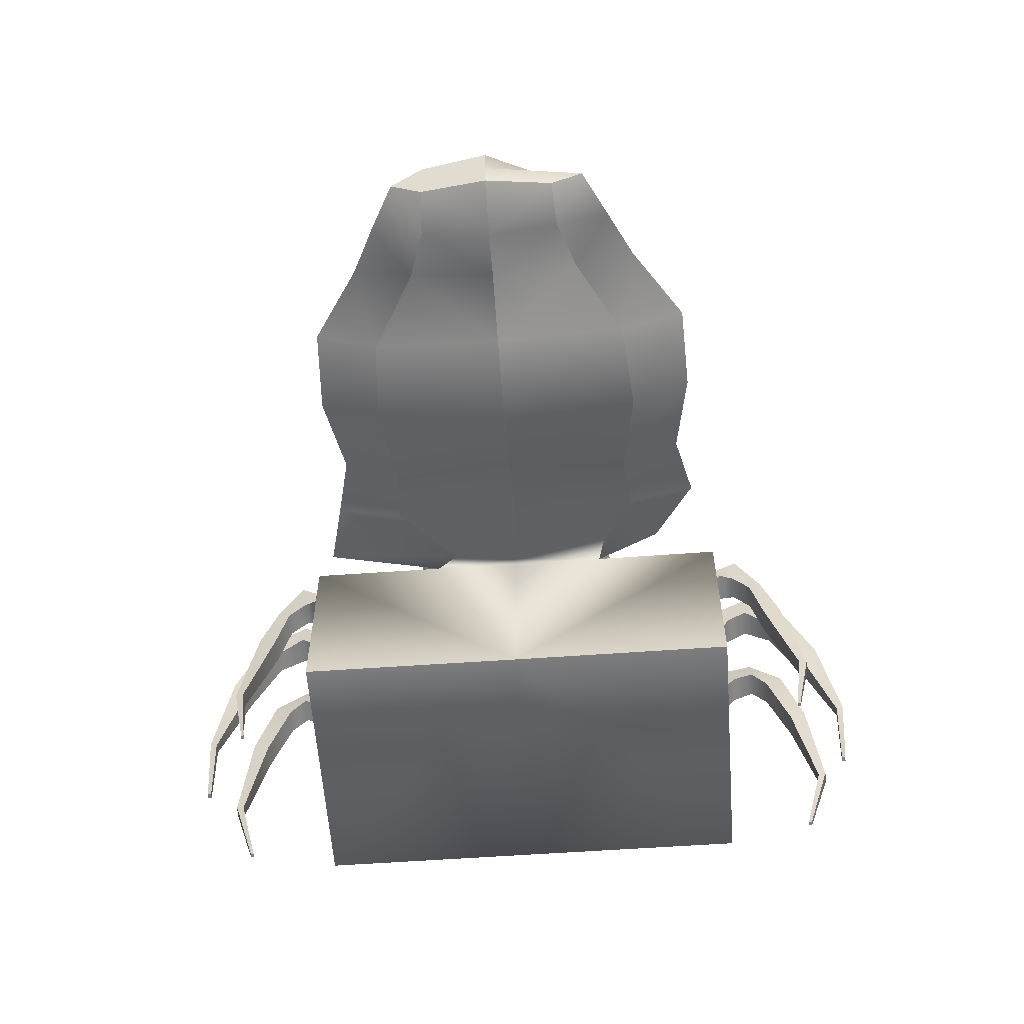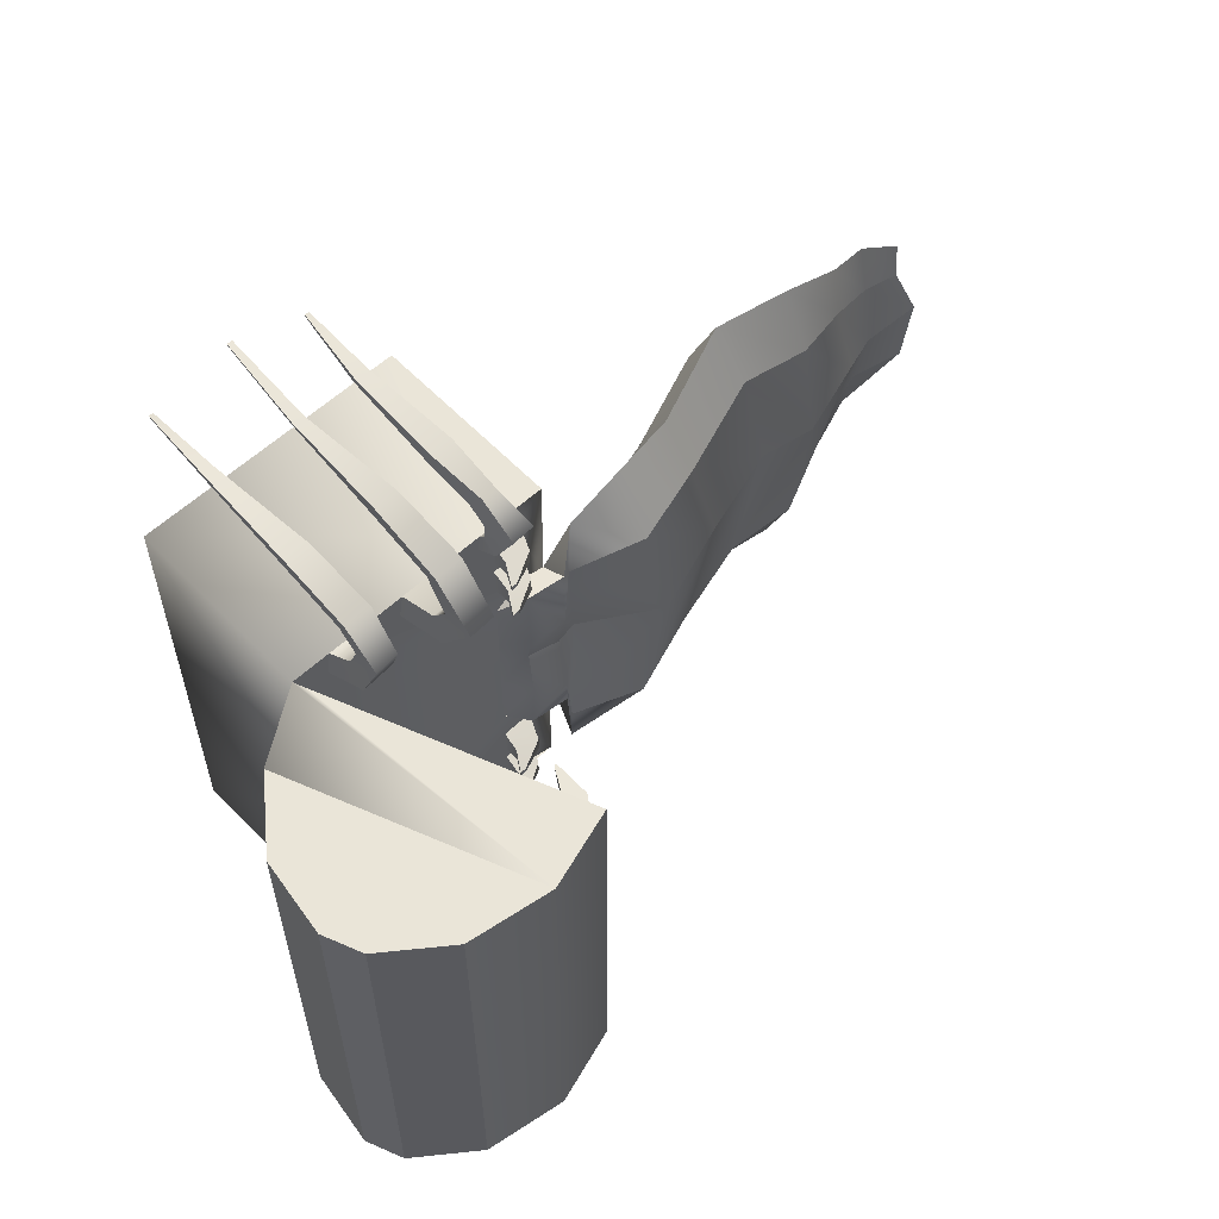
<metadata>
{"format":"obj","ext":"obj","renderer":"f3d","projection":"perspective","resolution":1024,"background":"white","views":[{"elev":-59.0,"azim":-85.8,"up":"+Y"},{"elev":58.7,"azim":136.6,"up":"+Z"}]}
</metadata>
<code>
o cofreArana:Mesh
v -1.47 4.097 2.671
v -1.391 4.097 2.671
v -1.391 4.097 2.599
v -1.47 4.097 2.6
v -1.479 4.097 2.045
v -1.391 4.097 2.044
v -1.391 4.097 1.964
v -1.479 4.097 1.96
v -1.56 0.3873 4.159
v -1.556 0.3871 4.2
v -1.62 0.3871 4.198
v -1.631 0.3873 4.159
v -0.3613 0.5561 4.845
v -0.3512 0.5625 4.899
v -0.4295 0.5622 4.896
v -0.4281 0.5561 4.845
v 0.722 0.3868 4.321
v 0.7287 0.3866 4.37
v 0.6669 0.3866 4.366
v 0.662 0.3868 4.321
v 1.424 3.565 0
v 1.429 3.569 2.999
v 1.429 3.569 3.167
v 1.431 0.9018 3.169
v 1.428 0.9013 0
v -0.2387 6.096 0.3611
v -0.2029 6.11 0.3604
v -0.2029 6.11 0.3981
v -0.2387 6.096 0.3995
v -0.2398 6.096 1.075
v -0.202 6.111 1.077
v -0.202 6.111 1.11
v -0.2398 6.096 1.114
v -0.2414 6.095 1.784
v -0.2005 6.111 1.785
v -0.2005 6.111 1.821
v -0.2413 6.095 1.823
v -0.2408 6.095 2.492
v -0.2013 6.111 2.494
v -0.2013 6.111 2.528
v -0.2408 6.095 2.528
v -2.395 3.51 1.347
v -1.996 3.57 1.584
v -1.86 3.797 1.52
v -2.414 3.867 1.513
v -1.563 3.569 1.306
v -1.47 4.095 -2.673
v -1.47 4.096 -2.601
v -1.391 4.097 -2.599
v -1.391 4.097 -2.671
v -1.475 4.062 -2.072
v -1.475 4.062 -1.986
v -1.387 4.062 -1.989
v -1.388 4.063 -2.069
v -1.56 0.3873 -4.159
v -1.631 0.3873 -4.159
v -1.62 0.3871 -4.198
v -1.556 0.3871 -4.2
v -0.3613 0.5462 -4.847
v -0.4281 0.5462 -4.847
v -0.4295 0.5523 -4.898
v -0.3512 0.5526 -4.901
v 0.722 0.3868 -4.321
v 0.662 0.3868 -4.321
v 0.6669 0.3866 -4.366
v 0.7287 0.3866 -4.37
v 1.428 0.9013 -3.169
v 1.424 3.565 -3.167
v 1.429 3.569 -2.999
v -0.2387 6.096 -0.3611
v -0.2387 6.096 -0.3995
v -0.2029 6.11 -0.3981
v -0.2029 6.11 -0.3604
v -0.2398 6.096 -1.075
v -0.2398 6.096 -1.114
v -0.202 6.111 -1.11
v -0.202 6.111 -1.077
v -0.2414 6.095 -1.784
v -0.2414 6.095 -1.823
v -0.2005 6.111 -1.821
v -0.2005 6.111 -1.785
v -0.2408 6.095 -2.492
v -0.2408 6.095 -2.528
v -0.2013 6.111 -2.528
v -0.2013 6.111 -2.494
v -2.366 3.562 -1.237
v -2.414 3.867 -1.513
v -1.86 3.797 -1.52
v -1.996 3.57 -1.584
v -1.563 3.569 -1.306
v 3.192 6.107 0
v 2.978 6.629 0
v 2.978 6.629 3.137
v 3.192 6.107 3.137
v 1.005 7.449 3.137
v -0.04367 7.133 3.137
v 0.02244 6.972 3.138
v 0.1844 6.579 3.142
v 1.352 3.74 3.154
v 2.35 4.183 3.137
v 1.005 7.449 0
v -0.04367 7.133 0
v 2.146 7.261 3.137
v 2.146 7.261 0
v 3.046 5.073 3.137
v 2.35 4.183 0
v 3.046 5.073 0
v -8.555 2.705 1.038
v -8.547 2.524 0.07196
v -7.854 2.649 0.07196
v -7.799 2.965 1.272
v -8.582 3.256 0.07196
v -8.575 3.102 1.036
v -7.886 3.243 1.272
v -8.091 3.412 0.07196
v -8.568 2.955 1.771
v -7.85 3.129 2.107
v -6.894 2.483 0.07196
v -6.731 2.906 1.891
v -6.782 3.672 1.891
v -6.98 3.767 0.07196
v -6.757 3.303 2.802
v -5.826 2.398 0.07196
v -5.579 2.78 2
v -5.818 3.547 2
v -6.206 3.619 0.07196
v -5.685 3.12 2.835
v -4.598 2.924 0.07196
v -4.248 3.254 1.816
v -4.473 3.976 1.816
v -4.932 3.997 0.07196
v -4.361 3.615 2.652
v -3.797 3.21 0.07196
v -3.455 3.504 1.916
v -3.352 4.342 1.916
v -3.655 4.434 0.07196
v -3.41 3.854 2.875
v -9.363 3.015 0.07196
v -9.159 3.078 1.437
v -9.093 3.181 0.9758
v -9.449 3.292 0.07196
v -9.154 2.809 0.9984
v -9.282 2.755 0.07196
v -2.609 3.793 0.07196
v -2.371 4.004 1.833
v -2.279 4.016 0.7681
v -2.341 3.82 0
v -2.666 3.724 2.278
v -2.806 3.434 1.446
v -2.567 3.402 0
v -2.362 3.569 0
v -1.388 3.569 3.169
v -1.821 3.569 3.169
v -2.362 3.569 3.169
v -2.362 0.9013 3.169
v 0.888 3.569 3.169
v 0.4542 3.569 3.169
v -0.2058 3.569 3.169
v -0.63 3.569 3.169
v -2.362 0.8967 -0.004637
v -0.6387 3.569 2.842
v -1.366 3.569 2.917
v -1.997 3.569 2.441
v -1.563 3.569 2.437
v -1.563 3.569 2.207
v -1.997 3.569 2.211
v -1.997 3.569 1.794
v -1.563 3.569 1.811
v -1.997 3.569 2.83
v -1.563 3.569 2.833
v -1.539 3.833 2.746
v -1.855 3.904 2.744
v -1.539 3.833 2.524
v -1.855 3.904 2.526
v -1.542 3.838 2.13
v -1.855 3.906 2.133
v -1.542 3.838 1.883
v -1.855 3.906 1.872
v -1.859 3.856 0.5836
v -1.918 3.712 0
v -1.36 3.881 3.131
v -1.382 3.67 3.279
v -1.757 3.569 2.929
v -1.761 3.871 3.138
v -1.827 3.67 3.279
v -1.455 4.1 3.546
v -1.393 3.679 3.484
v -1.786 4.081 3.547
v -1.751 3.679 3.484
v -1.441 3.604 3.922
v -1.378 3.424 3.728
v -1.665 3.595 3.913
v -1.729 3.424 3.728
v -1.324 2.87 4.161
v -1.343 2.757 3.895
v -1.657 2.865 4.148
v -1.697 2.757 3.895
v -1.281 1.619 4.438
v -1.486 1.618 4.432
v -1.293 1.588 4.318
v -1.52 1.588 4.318
v -0.142 3.569 2.824
v -0.142 4.327 3.128
v -0.2058 4.121 3.404
v -0.6387 4.316 3.142
v -0.63 4.121 3.404
v -0.2179 4.76 3.705
v -0.2058 4.342 3.718
v -0.5861 4.742 3.706
v -0.63 4.342 3.718
v -0.1889 4.257 4.366
v -0.2406 4.032 4.104
v -0.5917 4.245 4.352
v -0.5848 4.032 4.104
v -0.1466 3.34 4.787
v -0.1911 3.191 4.504
v -0.4936 3.332 4.772
v -0.4875 3.191 4.504
v -0.1267 2.015 5.054
v -0.2891 2.013 5.049
v -0.1475 1.982 4.951
v -0.2863 1.982 4.951
v 0.9365 3.569 2.798
v 0.9365 4.228 3.227
v 0.888 3.971 3.494
v 0.4895 3.569 2.829
v 0.4895 4.206 3.25
v 0.4542 3.971 3.494
v 0.8751 4.442 3.788
v 0.874 4.098 3.792
v 0.5396 4.413 3.786
v 0.4717 4.098 3.792
v 0.9075 4.005 4.293
v 0.8648 3.828 4.02
v 0.5143 3.99 4.271
v 0.4833 3.828 4.02
v 0.9359 3.063 4.587
v 0.8973 2.952 4.329
v 0.5809 3.054 4.565
v 0.5529 2.952 4.329
v 0.9175 1.684 4.746
v 0.8995 1.64 4.626
v 0.7525 1.68 4.736
v 0.7395 1.64 4.626
v 0.1854 6.576 0
v 0.1853 6.576 0.1612
v 0.02184 6.974 0.1696
v 0.02181 6.974 0
v 0.02193 6.974 0.5986
v 0.1852 6.577 0.583
v 0.1851 6.577 0.9071
v 0.02197 6.973 0.8915
v 0.02206 6.973 1.298
v 0.185 6.577 1.259
v 0.1849 6.577 1.622
v 0.02211 6.973 1.614
v 0.02617 6.973 1.992
v 0.1848 6.578 1.973
v 0.1847 6.578 2.344
v 0.02224 6.973 2.329
v -0.01395 6.424 0.251
v -0.2214 6.665 0.2559
v -0.0141 6.424 0.4996
v -0.2213 6.665 0.5088
v -0.0147 6.419 0.9844
v -0.2211 6.659 0.9752
v -0.01484 6.419 1.191
v -0.221 6.659 1.214
v -0.02449 6.422 1.705
v -0.2145 6.643 1.701
v -0.02462 6.423 1.895
v -0.2143 6.643 1.906
v -0.01799 6.418 2.418
v -0.2121 6.643 2.409
v 0.1846 6.578 2.688
v -0.01812 6.418 2.609
v 0.02231 6.973 2.692
v -0.212 6.643 2.611
v 0.906 3.568 0
v -1.563 3.569 0
v -1.563 3.569 0.4873
v 0.1845 6.578 3
v 0.02238 6.972 3.001
v 1.353 3.74 3.001
v 1.353 3.739 0
v 3.192 6.107 -3.137
v 2.978 6.629 -3.137
v 1.005 7.449 -3.137
v 2.35 4.183 -3.137
v 1.352 3.74 -3.154
v 0.1844 6.579 -3.142
v 0.02244 6.972 -3.138
v -0.04367 7.133 -3.137
v 2.146 7.261 -3.137
v 3.046 5.073 -3.137
v -8.555 2.705 -0.8937
v -7.799 2.965 -1.128
v -7.886 3.243 -1.128
v -8.575 3.102 -0.8926
v -7.85 3.129 -1.963
v -8.568 2.955 -1.627
v -6.731 2.906 -1.747
v -6.782 3.672 -1.747
v -6.757 3.303 -2.658
v -5.579 2.78 -1.856
v -5.818 3.547 -1.856
v -5.685 3.12 -2.691
v -4.248 3.254 -1.673
v -4.473 3.976 -1.673
v -4.361 3.615 -2.508
v -3.438 3.5 -1.751
v -3.352 4.342 -1.772
v -3.41 3.854 -2.731
v -9.3 3.28 -0.8511
v -9.159 3.078 -1.294
v -9.154 2.809 -0.8545
v -2.279 4.016 -0.7681
v -2.371 4.004 -1.689
v -2.613 3.718 -2.928
v -2.611 3.499 -0.9294
v -1.388 3.569 -3.169
v -0.6301 3.569 -3.169
v -0.2058 3.569 -3.169
v 0.4542 3.569 -3.169
v 0.8879 3.569 -3.169
v -2.362 0.9013 -3.169
v -2.362 3.569 -3.169
v -1.844 3.5 -3.299
v -0.6387 3.569 -2.842
v -1.366 3.569 -2.917
v -1.997 3.569 -2.441
v -1.997 3.569 -2.211
v -1.565 3.565 -2.211
v -1.563 3.569 -2.437
v -1.997 3.569 -1.794
v -1.563 3.569 -1.811
v -2.017 3.515 -2.944
v -1.854 3.878 -2.784
v -1.539 3.833 -2.746
v -1.563 3.569 -2.833
v -1.539 3.828 -2.524
v -1.854 3.879 -2.561
v -1.855 3.902 -2.138
v -1.544 3.812 -2.154
v -1.544 3.812 -1.904
v -1.855 3.906 -1.872
v -1.859 3.856 -0.5836
v -1.382 3.67 -3.279
v -1.36 3.881 -3.131
v -1.761 3.871 -3.138
v -1.757 3.569 -2.929
v -1.827 3.67 -3.279
v -1.393 3.679 -3.484
v -1.455 4.1 -3.546
v -1.786 4.081 -3.547
v -1.751 3.679 -3.484
v -1.378 3.424 -3.728
v -1.441 3.604 -3.922
v -1.665 3.595 -3.913
v -1.729 3.424 -3.728
v -1.343 2.757 -3.895
v -1.324 2.87 -4.161
v -1.657 2.865 -4.148
v -1.697 2.757 -3.895
v -1.281 1.619 -4.438
v -1.486 1.618 -4.432
v -1.293 1.588 -4.318
v -1.52 1.588 -4.318
v -0.2058 4.11 -3.405
v -0.142 4.316 -3.128
v -0.142 3.569 -2.824
v -0.6387 4.305 -3.143
v -0.63 4.11 -3.405
v -0.2058 4.332 -3.718
v -0.2179 4.75 -3.705
v -0.5861 4.731 -3.706
v -0.63 4.332 -3.718
v -0.2406 4.022 -4.105
v -0.1889 4.247 -4.366
v -0.5917 4.235 -4.352
v -0.5848 4.022 -4.105
v -0.1911 3.181 -4.505
v -0.1466 3.33 -4.788
v -0.4936 3.322 -4.773
v -0.4875 3.181 -4.505
v -0.1267 2.005 -5.055
v -0.2891 2.003 -5.05
v -0.1475 1.972 -4.952
v -0.2863 1.972 -4.952
v 0.8879 3.971 -3.494
v 0.9365 4.228 -3.227
v 0.9365 3.569 -2.798
v 0.4895 4.206 -3.25
v 0.4895 3.569 -2.829
v 0.4542 3.971 -3.494
v 0.874 4.098 -3.792
v 0.8751 4.442 -3.788
v 0.5396 4.413 -3.786
v 0.4717 4.098 -3.792
v 0.8647 3.828 -4.02
v 0.9075 4.005 -4.293
v 0.5143 3.99 -4.271
v 0.4833 3.828 -4.02
v 0.8973 2.952 -4.329
v 0.9359 3.063 -4.587
v 0.5809 3.054 -4.565
v 0.5529 2.952 -4.329
v 0.8995 1.64 -4.626
v 0.9175 1.684 -4.746
v 0.7525 1.68 -4.736
v 0.7395 1.64 -4.626
v 0.02184 6.974 -0.1696
v 0.1853 6.576 -0.1612
v 0.02193 6.974 -0.5986
v 0.02197 6.973 -0.8915
v 0.1851 6.577 -0.9071
v 0.1852 6.577 -0.583
v 0.02206 6.973 -1.298
v 0.02211 6.973 -1.614
v 0.1849 6.577 -1.622
v 0.185 6.577 -1.259
v 0.02218 6.973 -1.993
v 0.02224 6.973 -2.329
v 0.1847 6.578 -2.344
v 0.1848 6.578 -1.973
v -0.2214 6.665 -0.2559
v -0.01395 6.424 -0.251
v -0.0141 6.424 -0.4996
v -0.2213 6.665 -0.5088
v -0.2211 6.659 -0.9752
v 0.008431 6.426 -0.9844
v -0.01484 6.419 -1.191
v -0.221 6.659 -1.214
v -0.2145 6.643 -1.701
v -0.02449 6.422 -1.705
v -0.02462 6.423 -1.895
v -0.2144 6.643 -1.906
v -0.2121 6.643 -2.409
v -0.01402 6.419 -2.418
v -0.01812 6.418 -2.609
v 0.1846 6.578 -2.688
v -0.212 6.643 -2.611
v 0.02231 6.973 -2.692
v -1.563 3.569 -0.4873
v 0.02238 6.972 -3.001
v 0.1845 6.578 -3
v 1.353 3.74 -3.001
f 1 2 3 4
f 5 6 7 8
f 9 10 11 12
f 13 14 15 16
f 17 18 19 20
f 21 22 23 24 25
f 26 27 28 29
f 30 31 32 33
f 34 35 36 37
f 38 39 40 41
f 42 43 44 45
f 43 46 44
f 47 48 49 50
f 51 52 53 54
f 55 56 57 58
f 59 60 61 62
f 63 64 65 66
f 21 25 67 68 69
f 70 71 72 73
f 74 75 76 77
f 78 79 80 81
f 82 83 84 85
f 86 87 88 89
f 89 88 90
f 91 92 93 94
f 95 96 97 98 99 23 100
f 96 95 101 102
f 101 95 103 104
f 95 100 105 103
f 100 106 107 105
f 104 103 93 92
f 103 105 94 93
f 105 107 91 94
f 108 109 110 111
f 112 113 114 115
f 113 116 117 114
f 116 108 111 117
f 111 110 118 119
f 115 114 120 121
f 114 117 122 120
f 117 111 119 122
f 119 118 123 124
f 121 120 125 126
f 120 122 127 125
f 122 119 124 127
f 124 123 128 129
f 126 125 130 131
f 125 127 132 130
f 127 124 129 132
f 129 128 133 134
f 131 130 135 136
f 130 132 137 135
f 132 129 134 137
f 138 139 140 141
f 142 139 138 143
f 141 140 113 112
f 140 139 116 113
f 139 142 108 116
f 142 143 109 108
f 144 145 146 147
f 145 148 45 146
f 148 149 42 45
f 150 151 42 149
f 152 153 154 155 24 23 156 157 158 159
f 160 25 24 155
f 161 162 152 159
f 163 164 165 166
f 167 168 46 43
f 169 170 171 172
f 170 164 173 171
f 164 163 174 173
f 163 169 172 174
f 174 172 1 4
f 173 174 4 3
f 171 173 3 2
f 172 171 2 1
f 166 165 175 176
f 165 168 177 175
f 168 167 178 177
f 167 166 176 178
f 176 175 6 5
f 178 176 5 8
f 177 178 8 7
f 175 177 7 6
f 146 45 44 179
f 145 144 136 135
f 148 145 135 137
f 149 148 137 134
f 133 150 149 134
f 180 147 146 179
f 152 162 181 182
f 162 183 184 181
f 183 153 185 184
f 153 152 182 185
f 182 181 186 187
f 181 184 188 186
f 184 185 189 188
f 185 182 187 189
f 187 186 190 191
f 186 188 192 190
f 188 189 193 192
f 189 187 191 193
f 191 190 194 195
f 190 192 196 194
f 192 193 197 196
f 193 191 195 197
f 198 199 11 10
f 200 198 10 9
f 201 200 9 12
f 199 201 12 11
f 195 194 198 200
f 197 195 200 201
f 196 197 201 199
f 194 196 199 198
f 158 202 203 204
f 202 161 205 203
f 161 159 206 205
f 159 158 204 206
f 204 203 207 208
f 203 205 209 207
f 205 206 210 209
f 206 204 208 210
f 208 207 211 212
f 207 209 213 211
f 209 210 214 213
f 210 208 212 214
f 212 211 215 216
f 211 213 217 215
f 213 214 218 217
f 214 212 216 218
f 219 220 15 14
f 221 219 14 13
f 222 221 13 16
f 220 222 16 15
f 215 217 220 219
f 216 215 219 221
f 218 216 221 222
f 217 218 222 220
f 156 223 224 225
f 223 226 227 224
f 226 157 228 227
f 157 156 225 228
f 225 224 229 230
f 224 227 231 229
f 227 228 232 231
f 228 225 230 232
f 230 229 233 234
f 229 231 235 233
f 231 232 236 235
f 232 230 234 236
f 234 233 237 238
f 233 235 239 237
f 235 236 240 239
f 236 234 238 240
f 238 237 241 242
f 237 239 243 241
f 239 240 244 243
f 240 238 242 244
f 241 243 19 18
f 242 241 18 17
f 244 242 17 20
f 243 244 20 19
f 226 202 158 157
f 169 154 153 183
f 170 169 183 162
f 245 246 247 248
f 249 250 251 252
f 253 254 255 256
f 257 258 259 260
f 247 246 261 262
f 246 250 263 261
f 250 249 264 263
f 249 247 262 264
f 252 251 265 266
f 251 254 267 265
f 254 253 268 267
f 253 252 266 268
f 256 255 269 270
f 255 258 271 269
f 258 257 272 271
f 257 256 270 272
f 260 259 273 274
f 259 275 276 273
f 275 277 278 276
f 277 260 274 278
f 264 262 26 29
f 263 264 29 28
f 261 263 28 27
f 262 261 27 26
f 268 266 30 33
f 267 268 33 32
f 265 267 32 31
f 266 265 31 30
f 272 270 34 37
f 271 272 37 36
f 269 271 36 35
f 270 269 35 34
f 278 274 38 41
f 276 278 41 40
f 273 276 40 39
f 274 273 39 38
f 226 223 46 168
f 161 164 170 162
f 202 165 164 161
f 226 168 165 202
f 279 223 22 21
f 156 23 22 223
f 280 281 46 223 279
f 275 282 283 277
f 97 283 282 98
f 23 22 21 106 100
f 282 284 99 98
f 259 258 255 254 251 250 246 245 285 284 282 275
f 248 247 249 252 253 256 257 260 277 283 97 96 102
f 99 284 22 23
f 281 280 180 179
f 179 44 46 281
f 163 166 167 43 42 154 169
f 160 155 154 42 151
f 91 286 287 92
f 288 289 68 290 291 292 293
f 293 102 101 288
f 101 104 294 288
f 288 294 295 289
f 289 295 107 106
f 104 92 287 294
f 294 287 286 295
f 295 286 91 107
f 296 297 110 109
f 112 115 298 299
f 299 298 300 301
f 301 300 297 296
f 297 302 118 110
f 115 121 303 298
f 298 303 304 300
f 300 304 302 297
f 302 305 123 118
f 121 126 306 303
f 303 306 307 304
f 304 307 305 302
f 305 308 128 123
f 126 131 309 306
f 306 309 310 307
f 307 310 308 305
f 308 311 133 128
f 131 136 312 309
f 309 312 313 310
f 310 313 311 308
f 138 141 314 315
f 316 143 138 315
f 141 112 299 314
f 314 299 301 315
f 315 301 296 316
f 316 296 109 143
f 144 147 317 318
f 318 317 87 319
f 319 87 86 320
f 150 320 86 151
f 321 322 323 324 325 68 67 326 327 328
f 160 326 67 25
f 329 322 321 330
f 331 332 333 334
f 335 89 90 336
f 337 338 339 340
f 340 339 341 334
f 334 341 342 331
f 331 342 338 337
f 342 48 47 338
f 341 49 48 342
f 339 50 49 341
f 338 47 50 339
f 332 343 344 333
f 333 344 345 336
f 336 345 346 335
f 335 346 343 332
f 343 51 54 344
f 346 52 51 343
f 345 53 52 346
f 344 54 53 345
f 317 347 88 87
f 318 312 136 144
f 319 313 312 318
f 320 311 313 319
f 133 311 320 150
f 180 347 317 147
f 321 348 349 330
f 330 349 350 351
f 351 350 352 328
f 328 352 348 321
f 348 353 354 349
f 349 354 355 350
f 350 355 356 352
f 352 356 353 348
f 353 357 358 354
f 354 358 359 355
f 355 359 360 356
f 356 360 357 353
f 357 361 362 358
f 358 362 363 359
f 359 363 364 360
f 360 364 361 357
f 365 58 57 366
f 367 55 58 365
f 368 56 55 367
f 366 57 56 368
f 361 367 365 362
f 364 368 367 361
f 363 366 368 364
f 362 365 366 363
f 323 369 370 371
f 371 370 372 329
f 329 372 373 322
f 322 373 369 323
f 369 374 375 370
f 370 375 376 372
f 372 376 377 373
f 373 377 374 369
f 374 378 379 375
f 375 379 380 376
f 376 380 381 377
f 377 381 378 374
f 378 382 383 379
f 379 383 384 380
f 380 384 385 381
f 381 385 382 378
f 386 62 61 387
f 388 59 62 386
f 389 60 59 388
f 387 61 60 389
f 383 386 387 384
f 382 388 386 383
f 385 389 388 382
f 384 387 389 385
f 325 390 391 392
f 392 391 393 394
f 394 393 395 324
f 324 395 390 325
f 390 396 397 391
f 391 397 398 393
f 393 398 399 395
f 395 399 396 390
f 396 400 401 397
f 397 401 402 398
f 398 402 403 399
f 399 403 400 396
f 400 404 405 401
f 401 405 406 402
f 402 406 407 403
f 403 407 404 400
f 404 408 409 405
f 405 409 410 406
f 406 410 411 407
f 407 411 408 404
f 409 66 65 410
f 408 63 66 409
f 411 64 63 408
f 410 65 64 411
f 394 324 323 371
f 337 351 328 327
f 340 330 351 337
f 245 248 412 413
f 414 415 416 417
f 418 419 420 421
f 422 423 424 425
f 412 426 427 413
f 413 427 428 417
f 417 428 429 414
f 414 429 426 412
f 415 430 431 416
f 416 431 432 421
f 421 432 433 418
f 418 433 430 415
f 419 434 435 420
f 420 435 436 425
f 425 436 437 422
f 422 437 434 419
f 423 438 439 424
f 424 439 440 441
f 441 440 442 443
f 443 442 438 423
f 429 71 70 426
f 428 72 71 429
f 427 73 72 428
f 426 70 73 427
f 433 75 74 430
f 432 76 75 433
f 431 77 76 432
f 430 74 77 431
f 437 79 78 434
f 436 80 79 437
f 435 81 80 436
f 434 78 81 435
f 442 83 82 438
f 440 84 83 442
f 439 85 84 440
f 438 82 85 439
f 394 336 90 392
f 329 330 340 334
f 371 329 334 333
f 394 371 333 336
f 279 21 69 392
f 325 392 69 68
f 280 279 392 90 444
f 441 443 445 446
f 292 291 446 445
f 68 289 106 21 69
f 446 291 290 447
f 424 441 446 447 285 245 413 417 416 421 420 425
f 248 102 293 292 445 443 423 422 419 418 415 414 412
f 290 68 69 447
f 444 347 180 280
f 347 444 90 88
f 331 337 327 86 89 335 332
f 160 151 86 327 326
f 284 285 21 22
f 447 69 21 285

</code>
